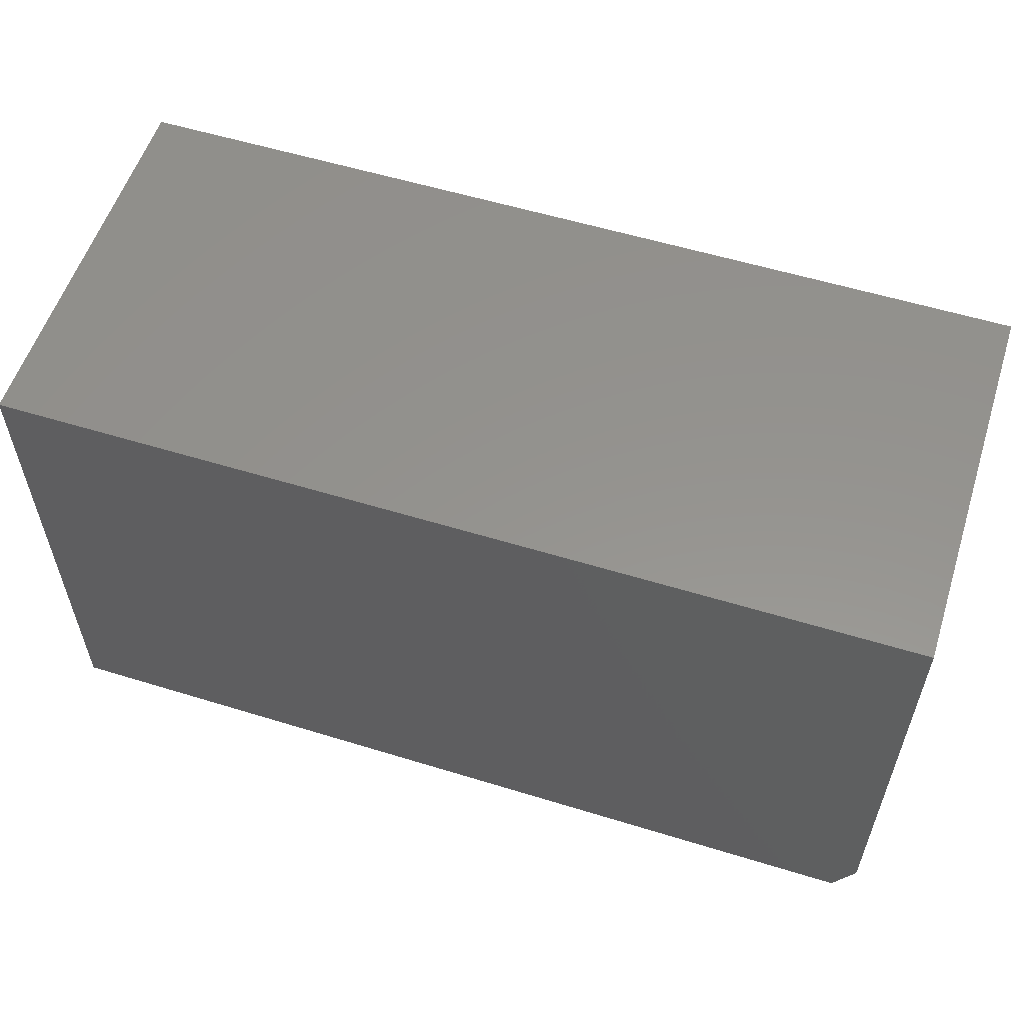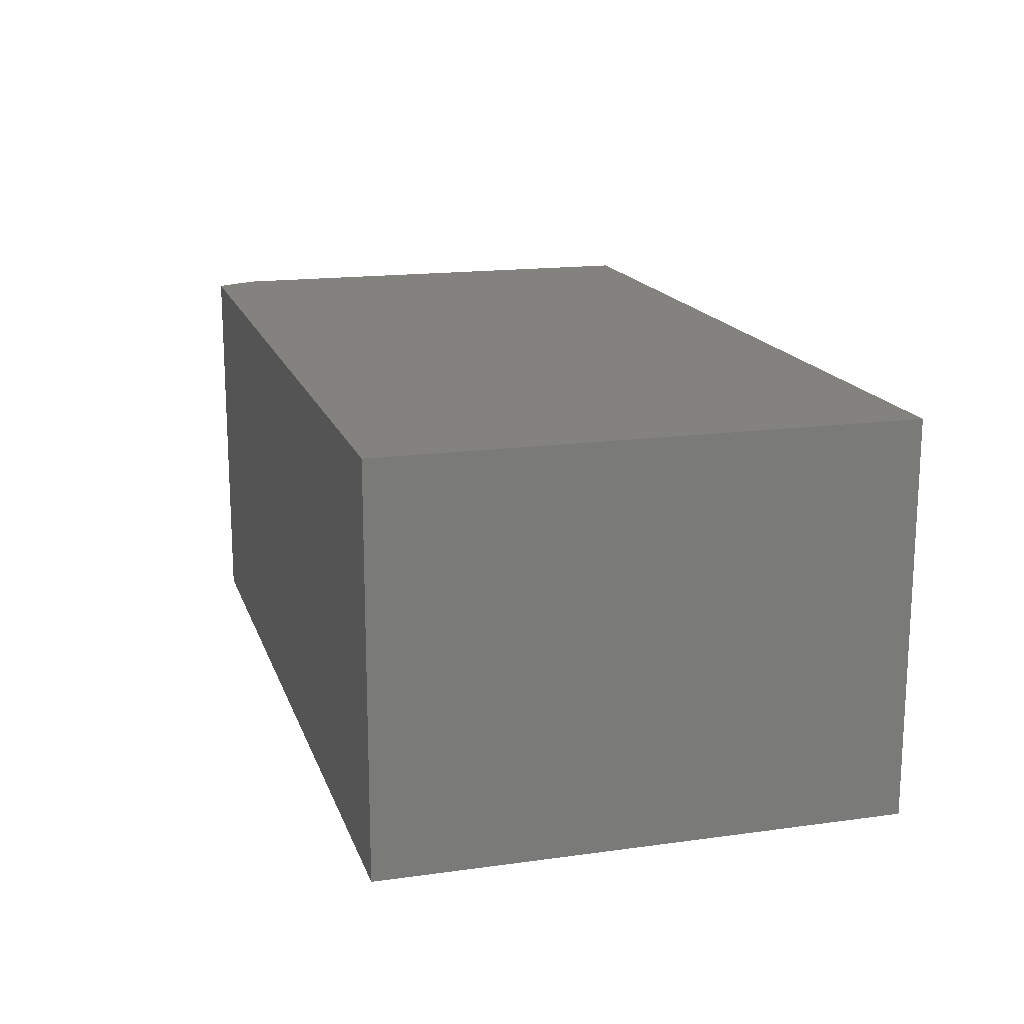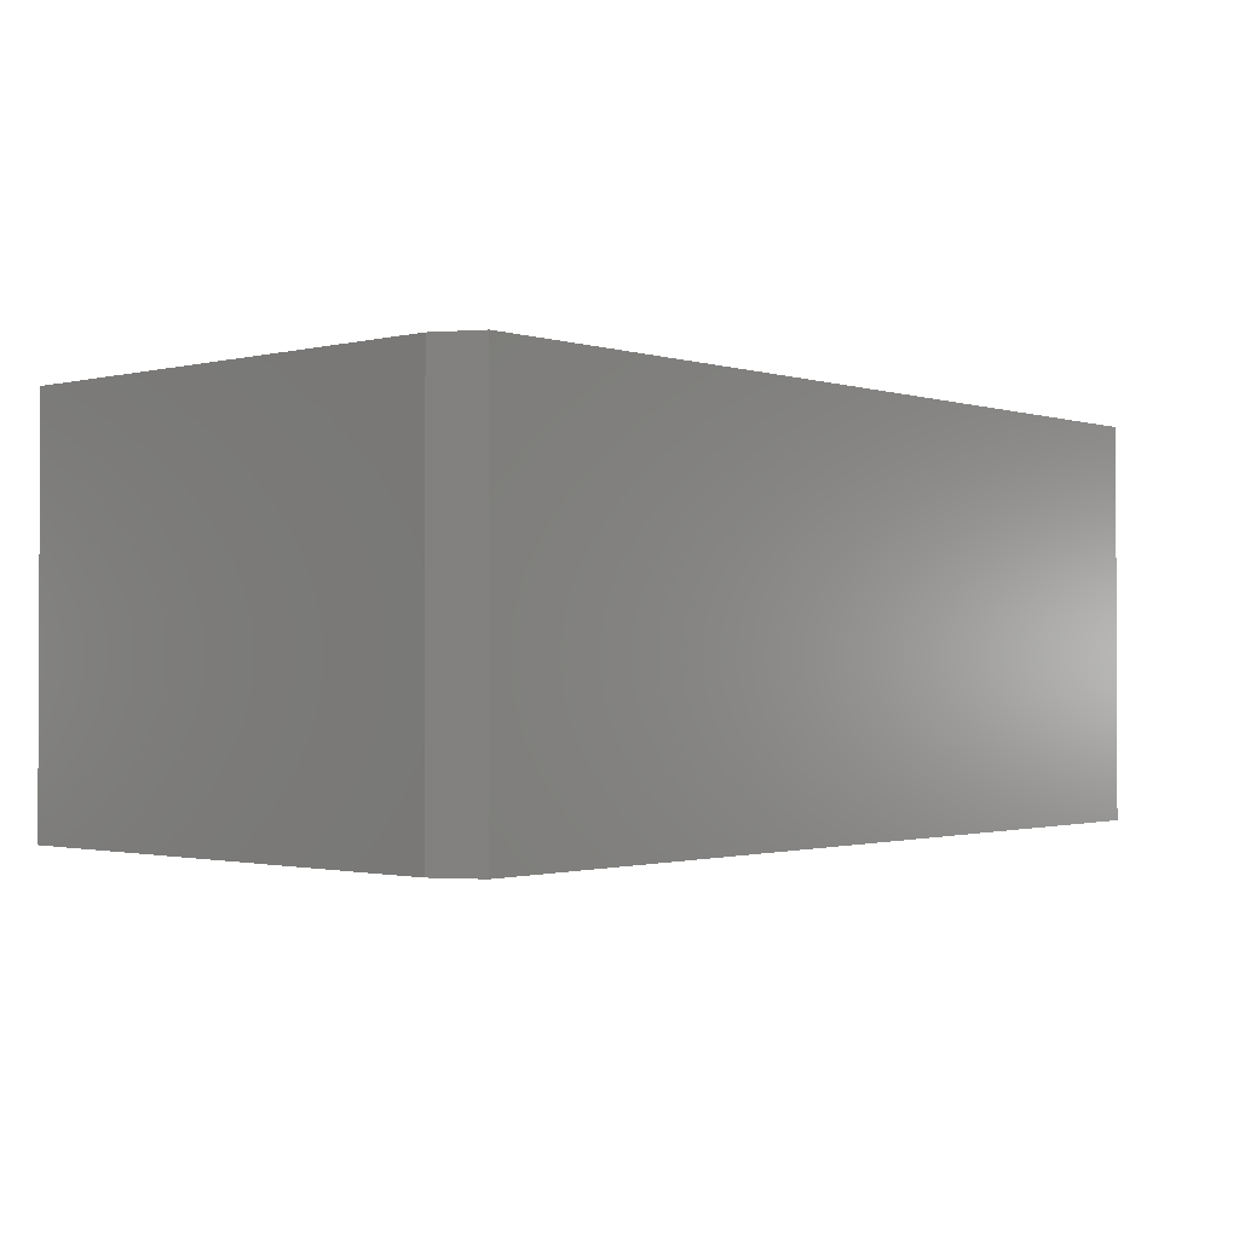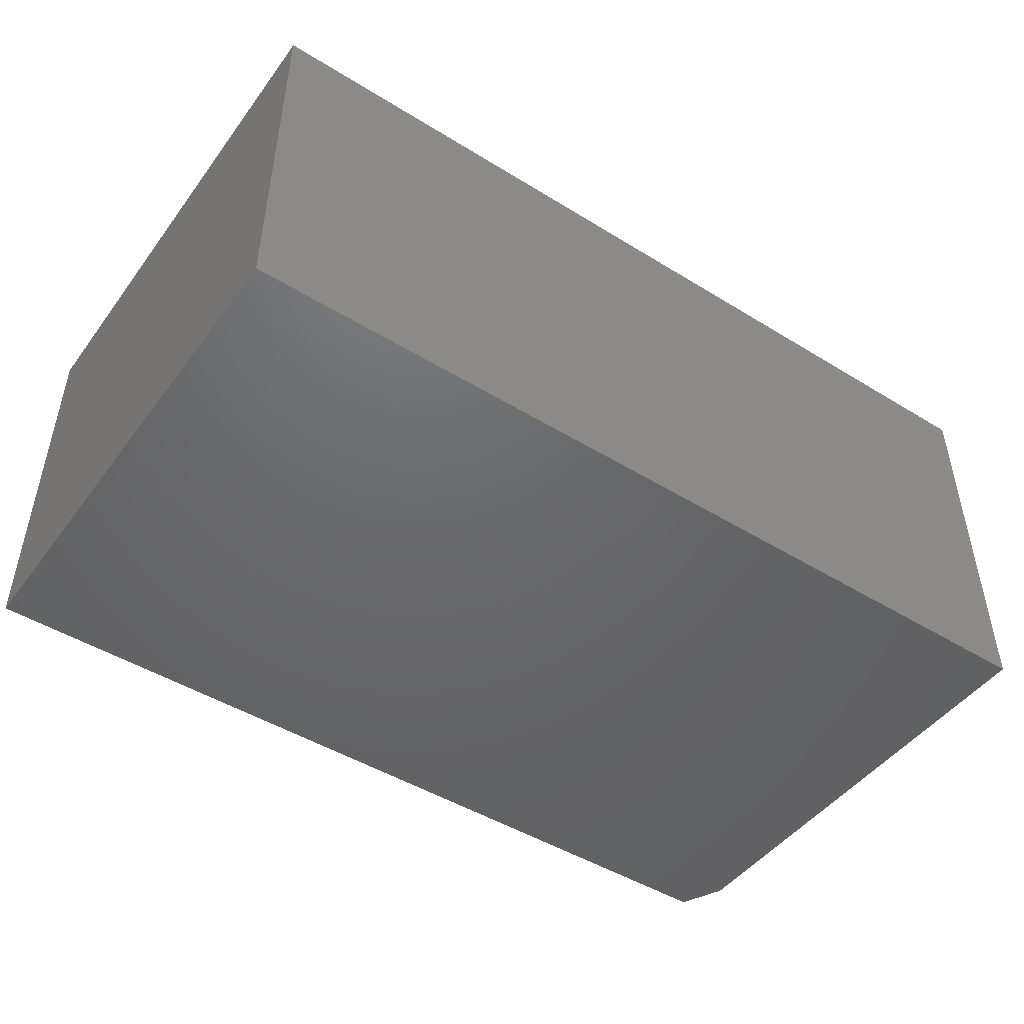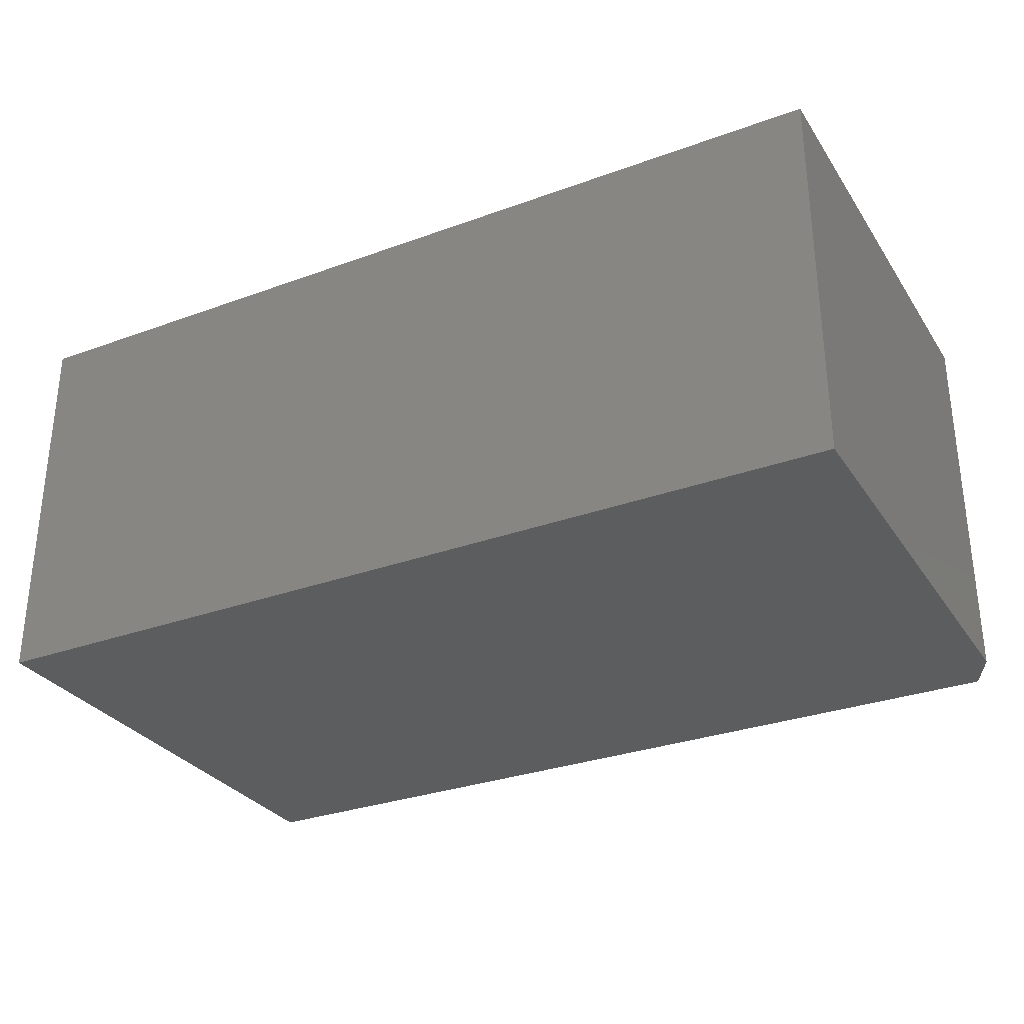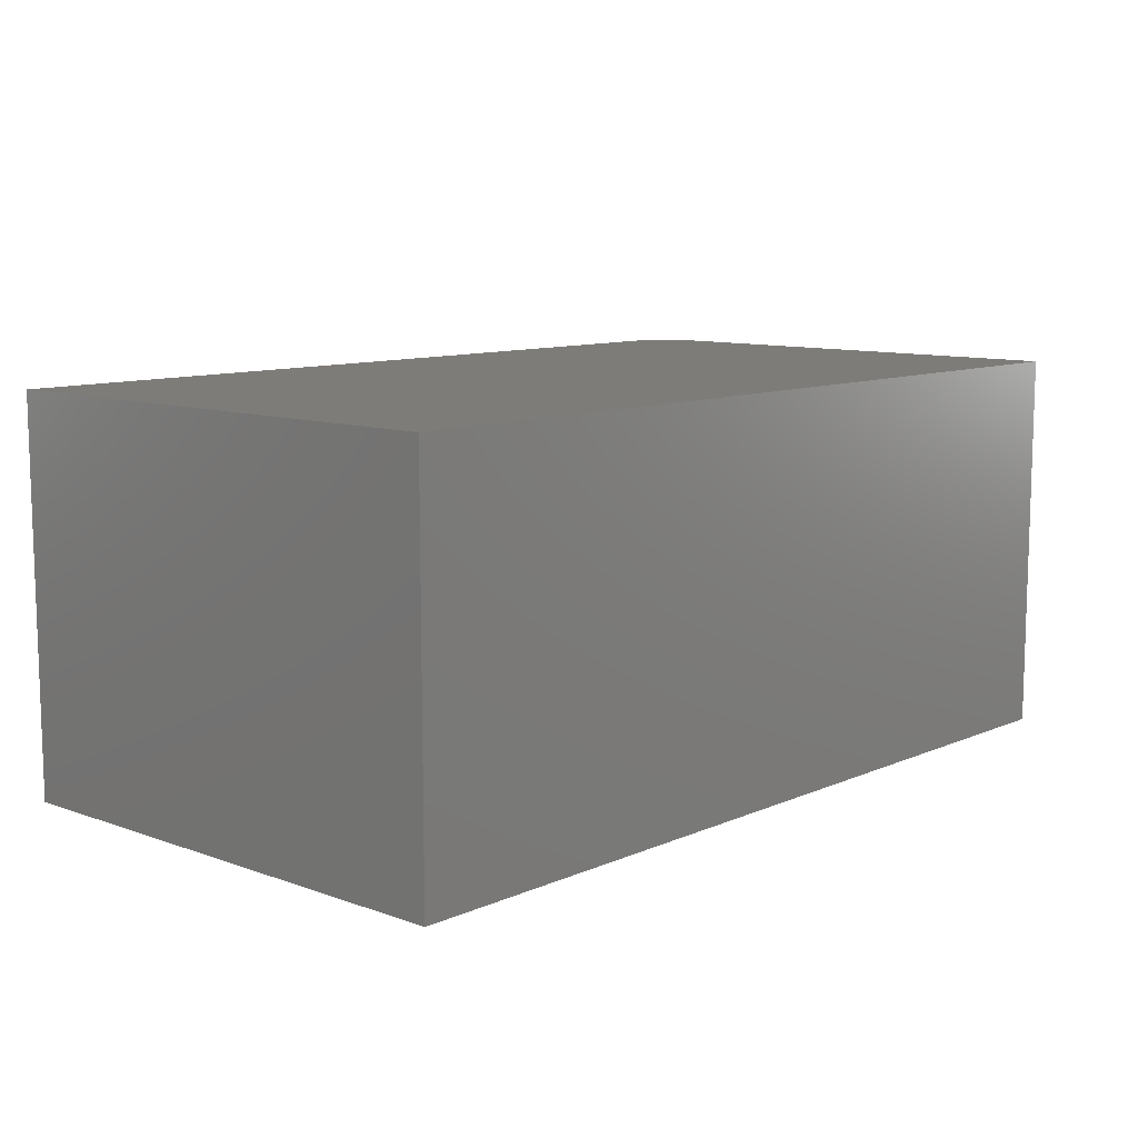
<metadata>
{"format":"stl","ext":"stl","renderer":"f3d","projection":"perspective","resolution":1024,"background":"white","views":[{"elev":56.6,"azim":-162.2,"up":"+Y"},{"elev":16.4,"azim":74.2,"up":"+Z"},{"elev":-1.3,"azim":-48.4,"up":"+Z"},{"elev":-47.3,"azim":145.2,"up":"+Z"},{"elev":-30.5,"azim":-152.2,"up":"+Z"},{"elev":10.1,"azim":132.3,"up":"+Z"}]}
</metadata>
<code>
# stl→obj: 10 verts, 16 faces
v -0.625 -0.75 -0.2812
v 0.6562 -0.75 -0.2812
v -0.625 -0.75 0.2852
v 0.6562 -0.75 0.2852
v -0.6562 3.144e-17 0.2852
v -0.6562 0 -0.2812
v -0.6562 -0.6875 0.2852
v -0.6562 -0.6875 -0.2812
v 0.6562 1.772e-16 0.2852
v 0.6562 1.457e-16 -0.2812
f 1 2 3
f 3 2 4
f 5 6 7
f 7 6 8
f 4 9 3
f 3 9 5
f 3 5 7
f 10 2 6
f 6 2 1
f 6 1 8
f 1 3 8
f 8 3 7
f 6 5 10
f 10 5 9
f 10 9 2
f 2 9 4

</code>
